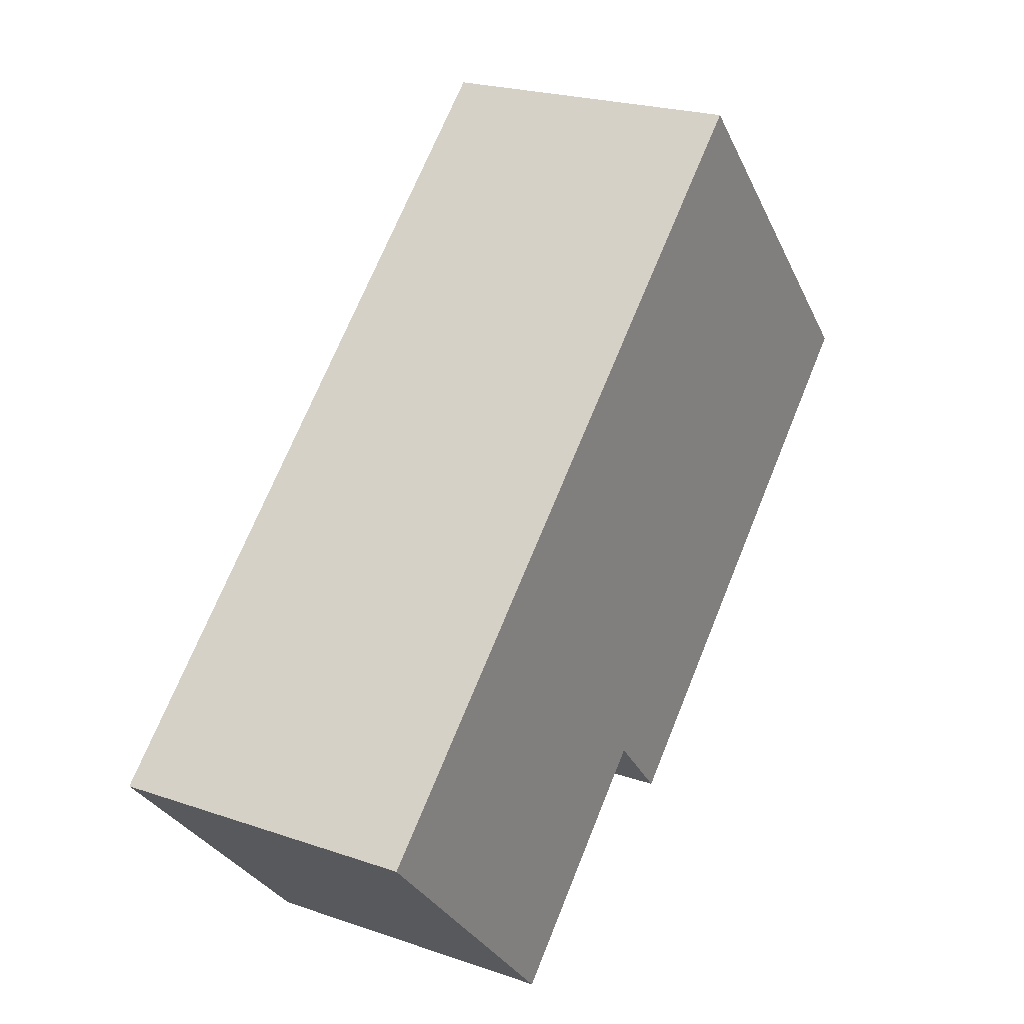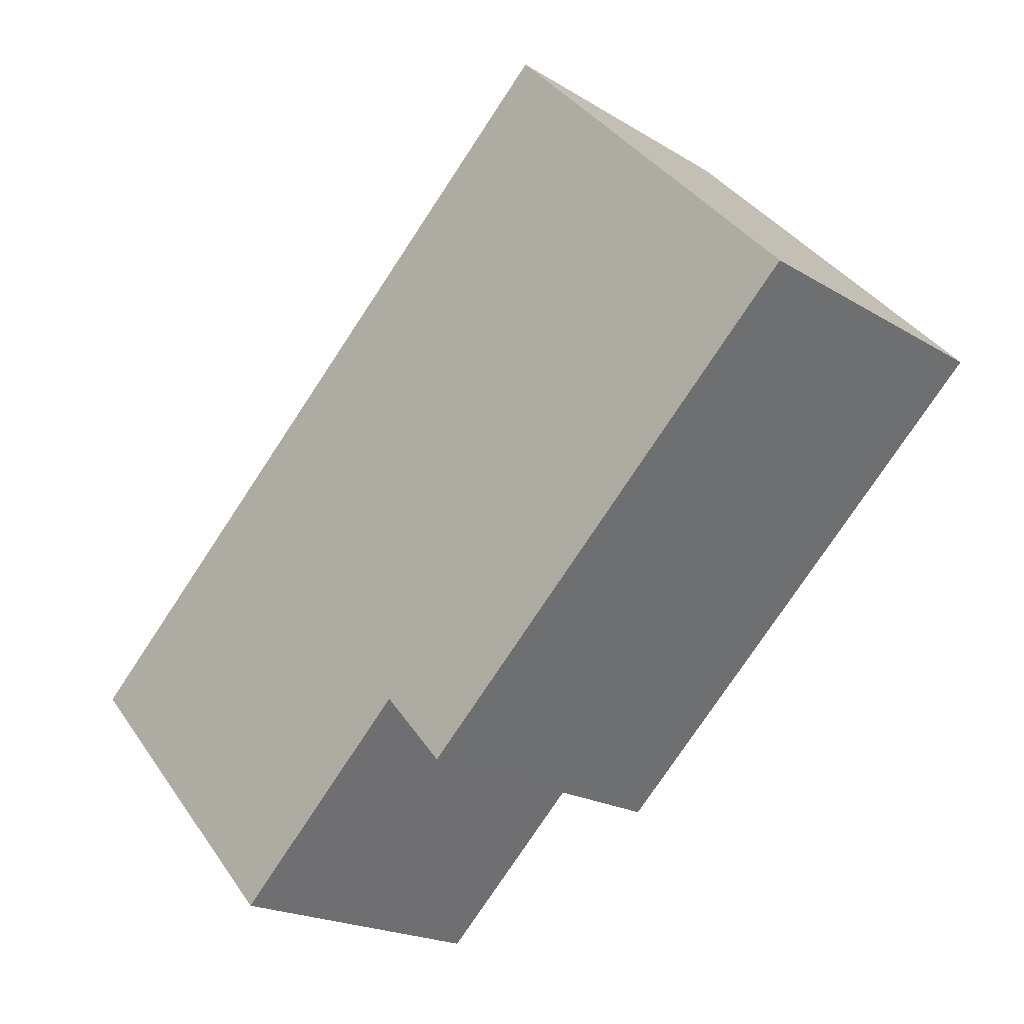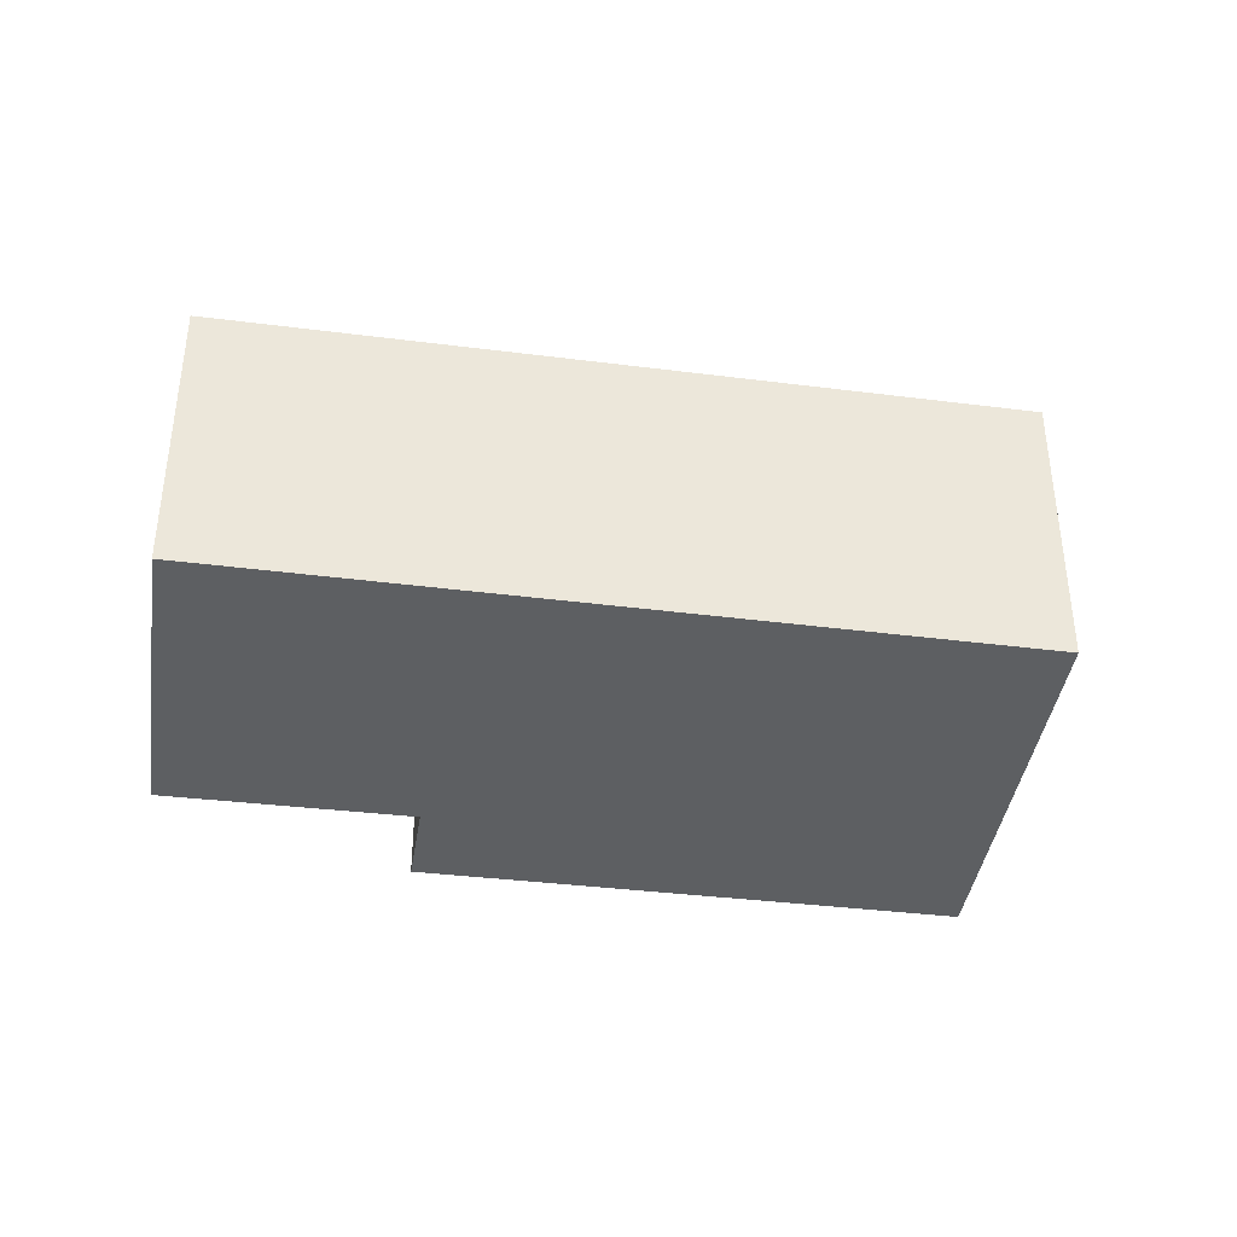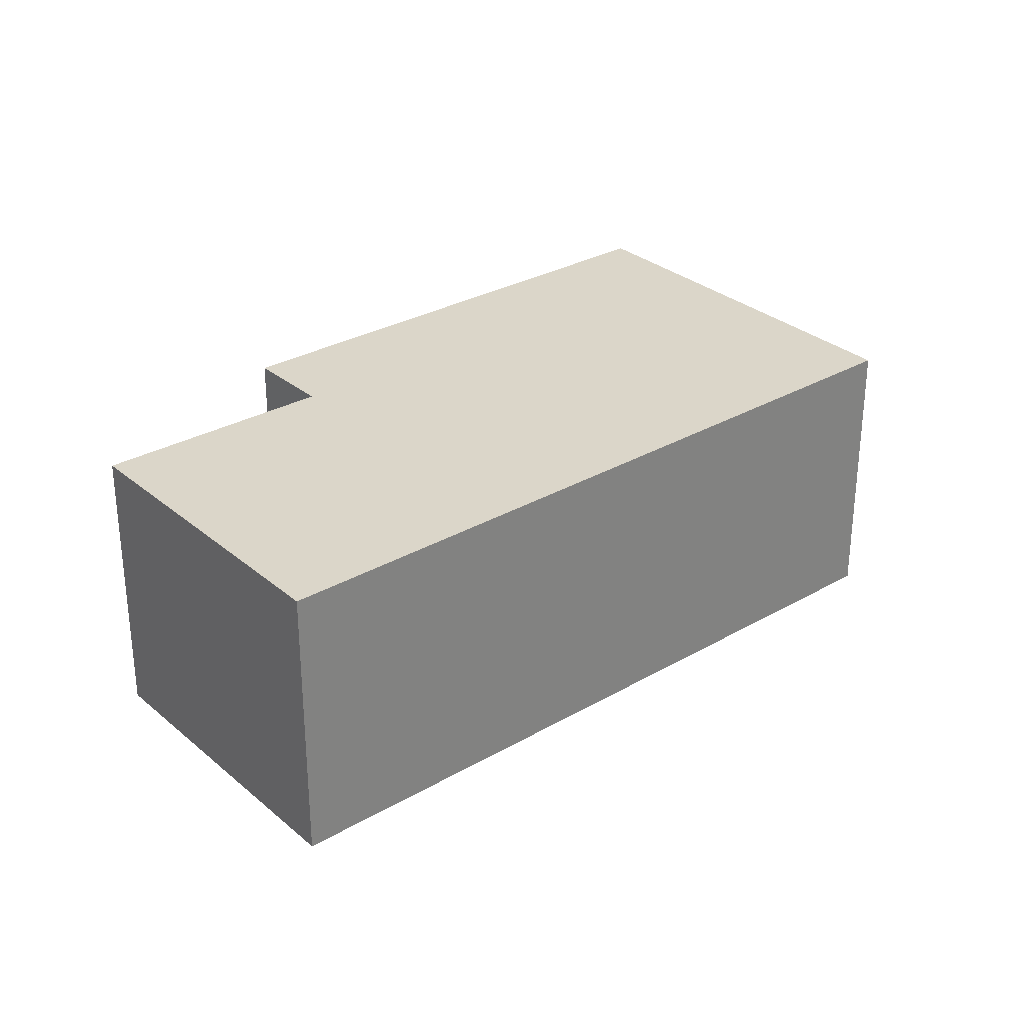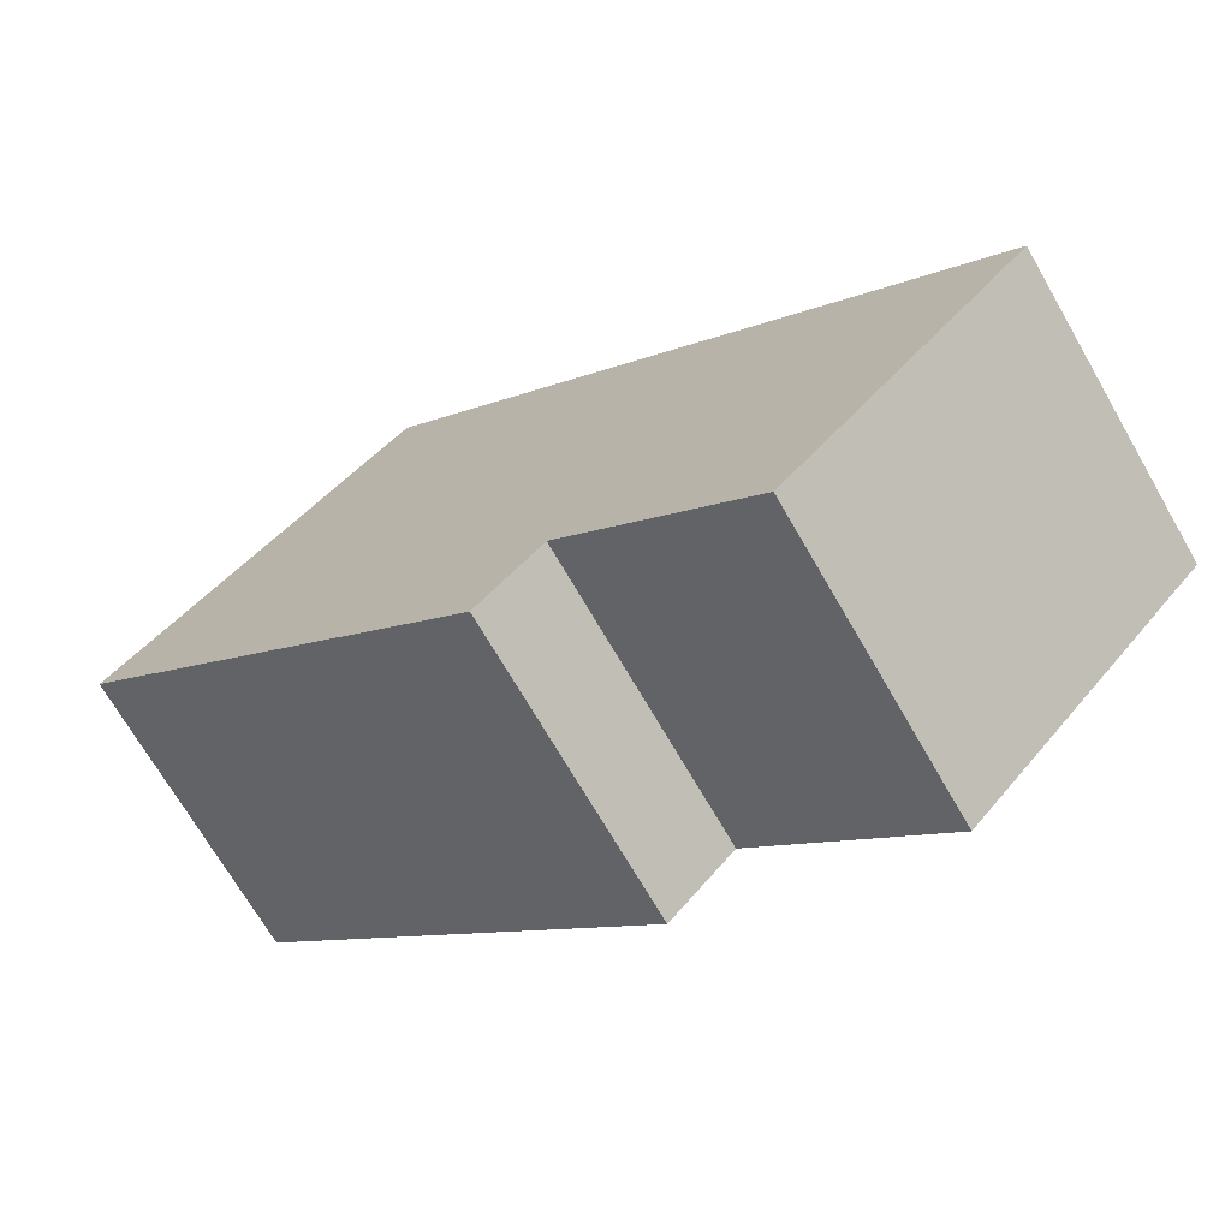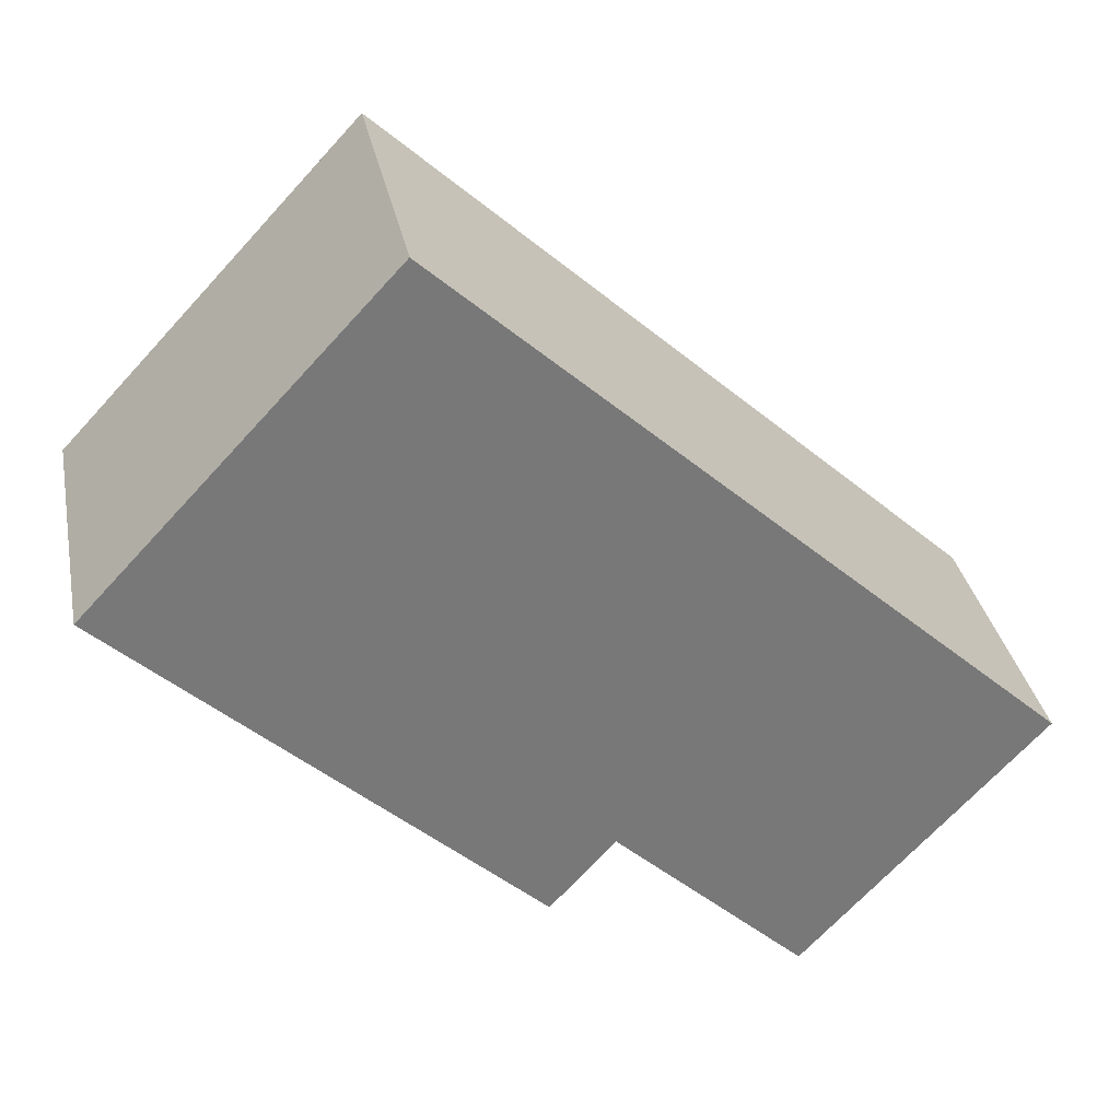
<metadata>
{"format":"obj","ext":"obj","renderer":"f3d","projection":"perspective","resolution":1024,"background":"white","views":[{"elev":22.6,"azim":-59.4,"up":"+Z"},{"elev":-20.1,"azim":41.9,"up":"+Z"},{"elev":-39.6,"azim":-51.4,"up":"+Y"},{"elev":30.1,"azim":-82.5,"up":"+Y"},{"elev":-70.3,"azim":-150.0,"up":"+Z"},{"elev":32.9,"azim":168.9,"up":"+Z"}]}
</metadata>
<code>
v  0 2.532 1.55e-16
v  3.613 2.532 -0.664
v  2.016 2.532 -2.162
v  5.117 2.532 4.671
v  7.651 2.532 1.978
v  4.161 2.532 -1.263
v  4.161 7.734e-17 -1.263
v  3.613 4.066e-17 -0.664
v  2.016 1.324e-16 -2.162
v  0 0 0
v  7.651 -1.211e-16 1.978
v  5.117 -2.86e-16 4.671
g defaultobject
f 1 2 3
f 2 1 4
f 2 4 5
f 5 6 2
f 7 2 6
f 2 7 8
f 9 1 3
f 1 9 10
f 8 3 2
f 3 8 9
f 11 6 5
f 6 11 7
f 10 4 1
f 4 10 12
f 12 5 4
f 5 12 11
f 9 12 10
f 12 9 8
f 12 8 7
f 12 7 11

</code>
